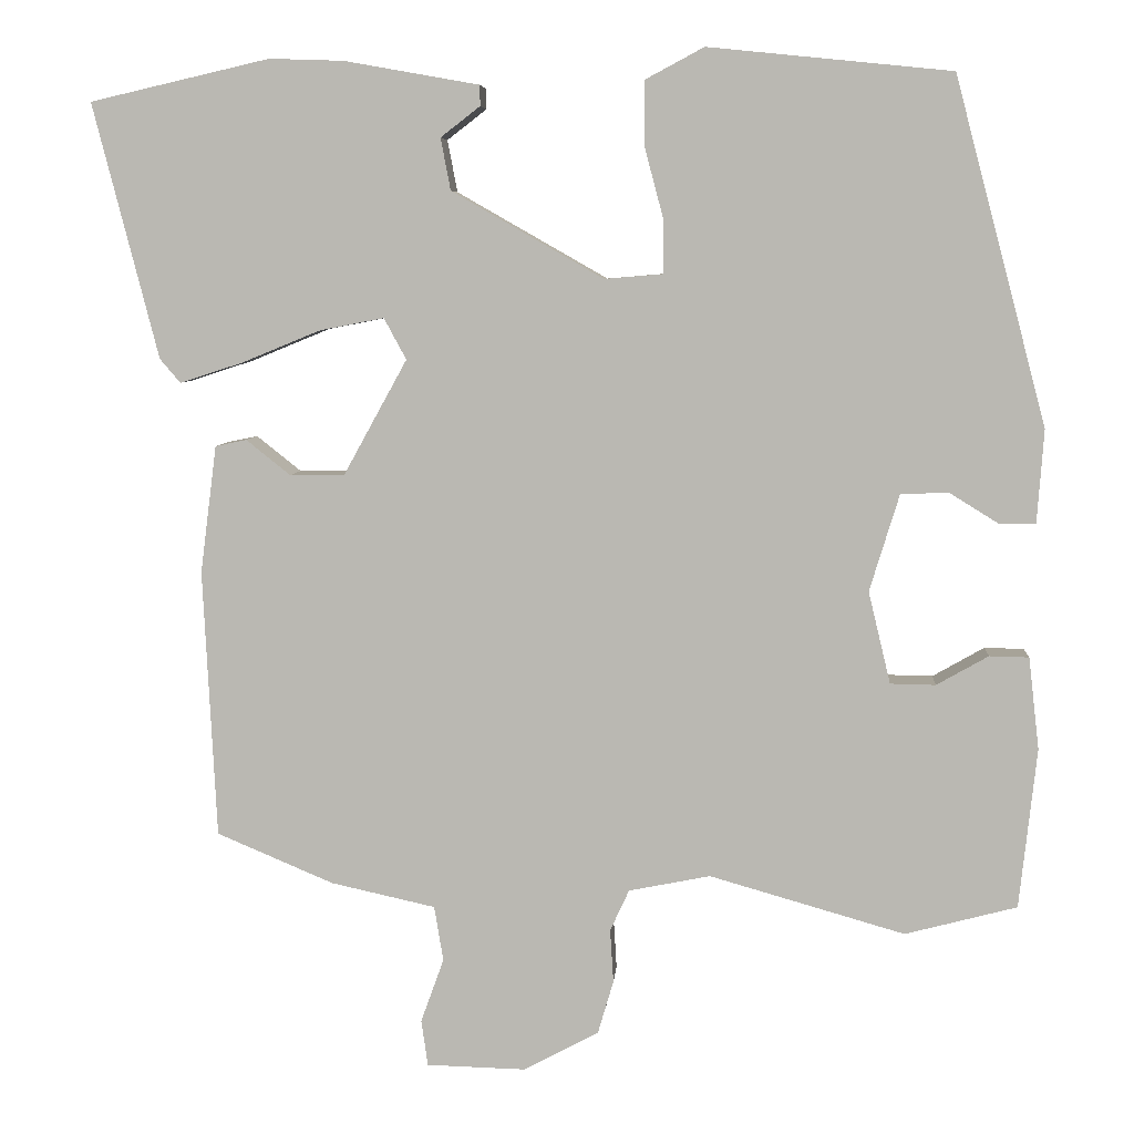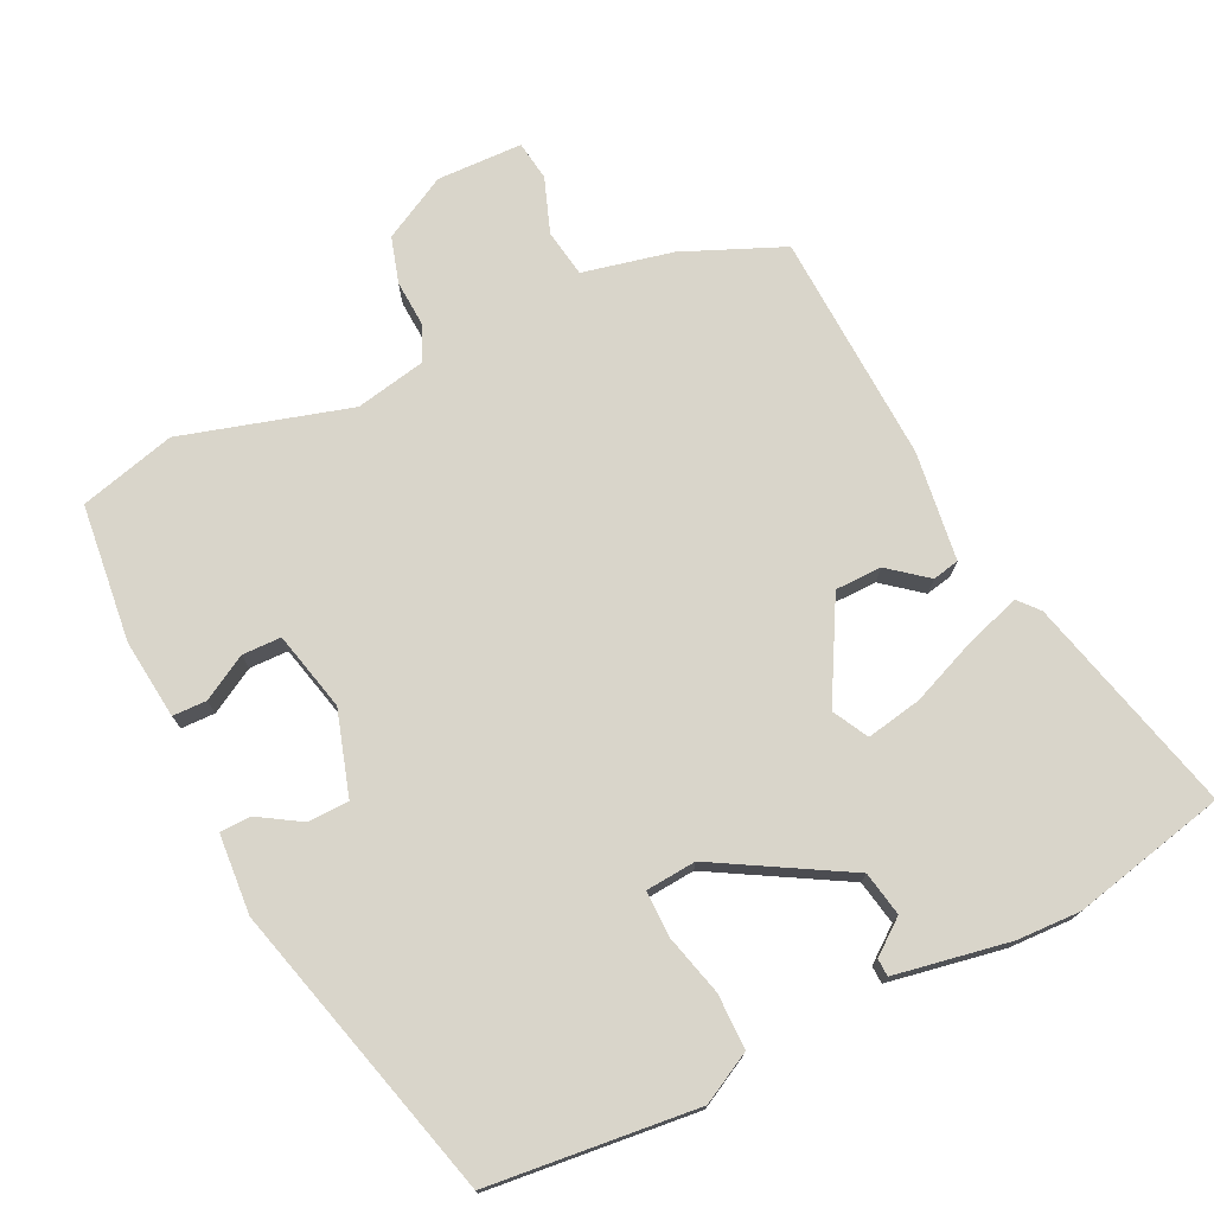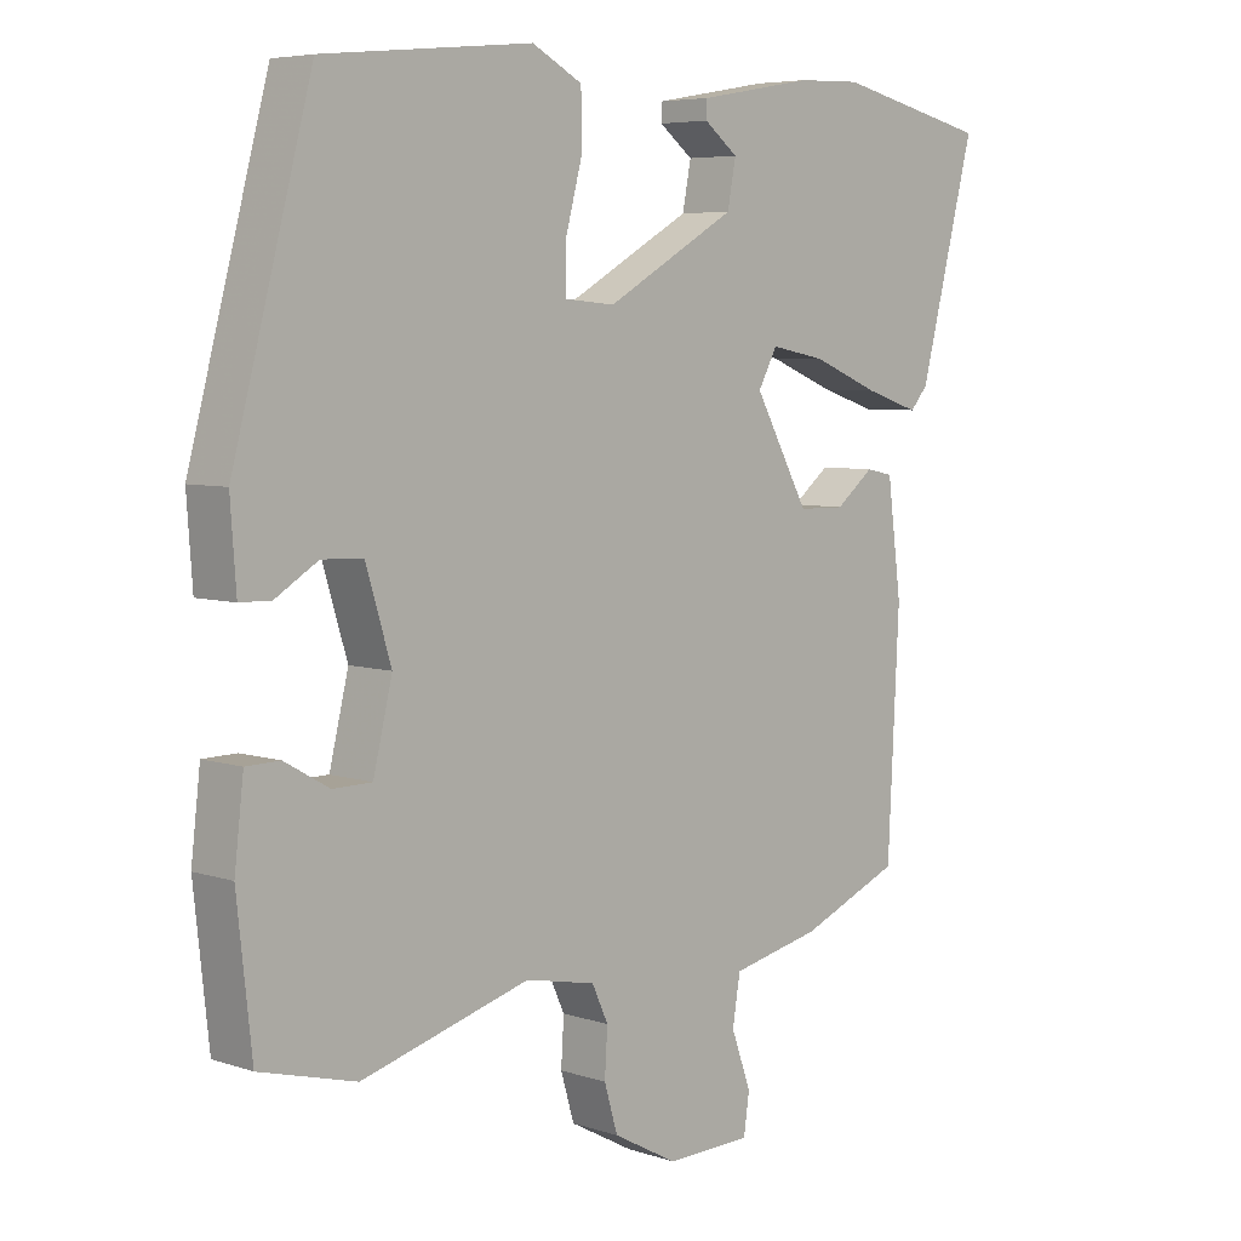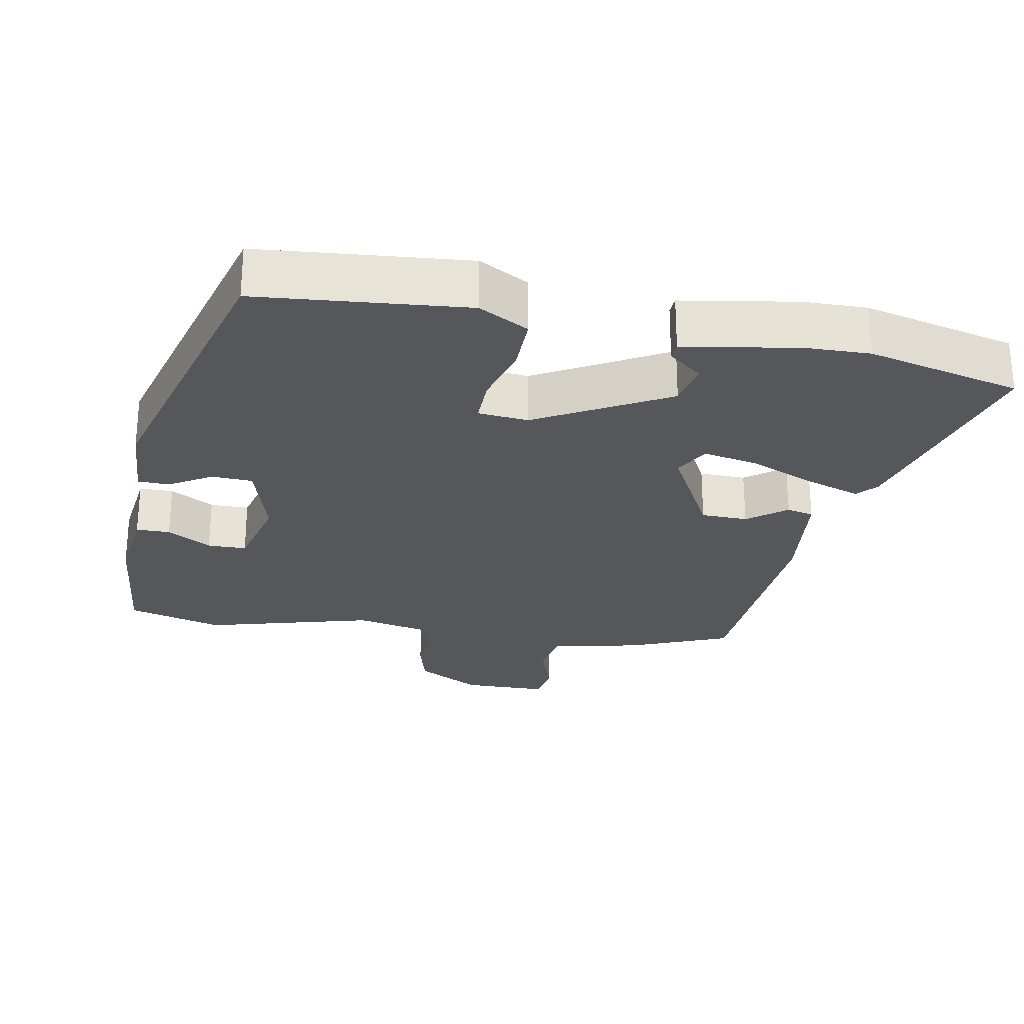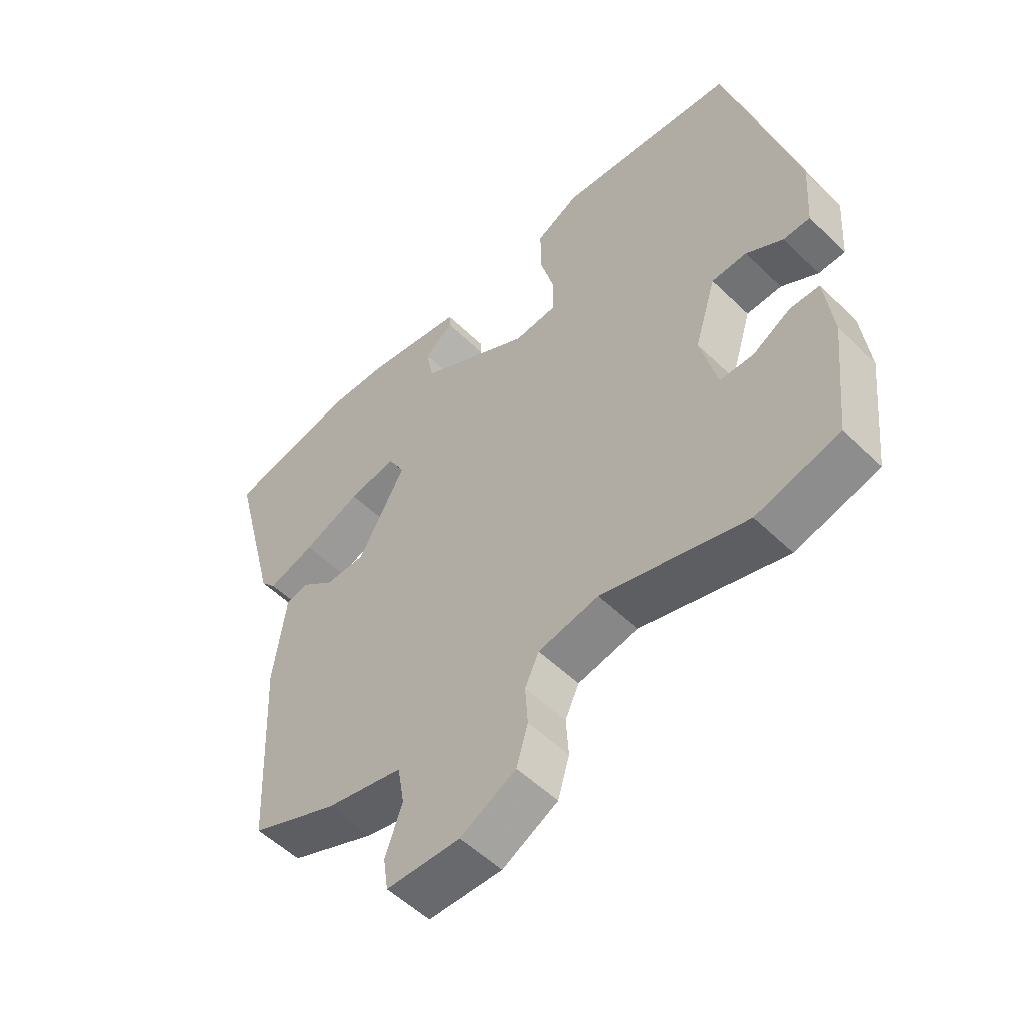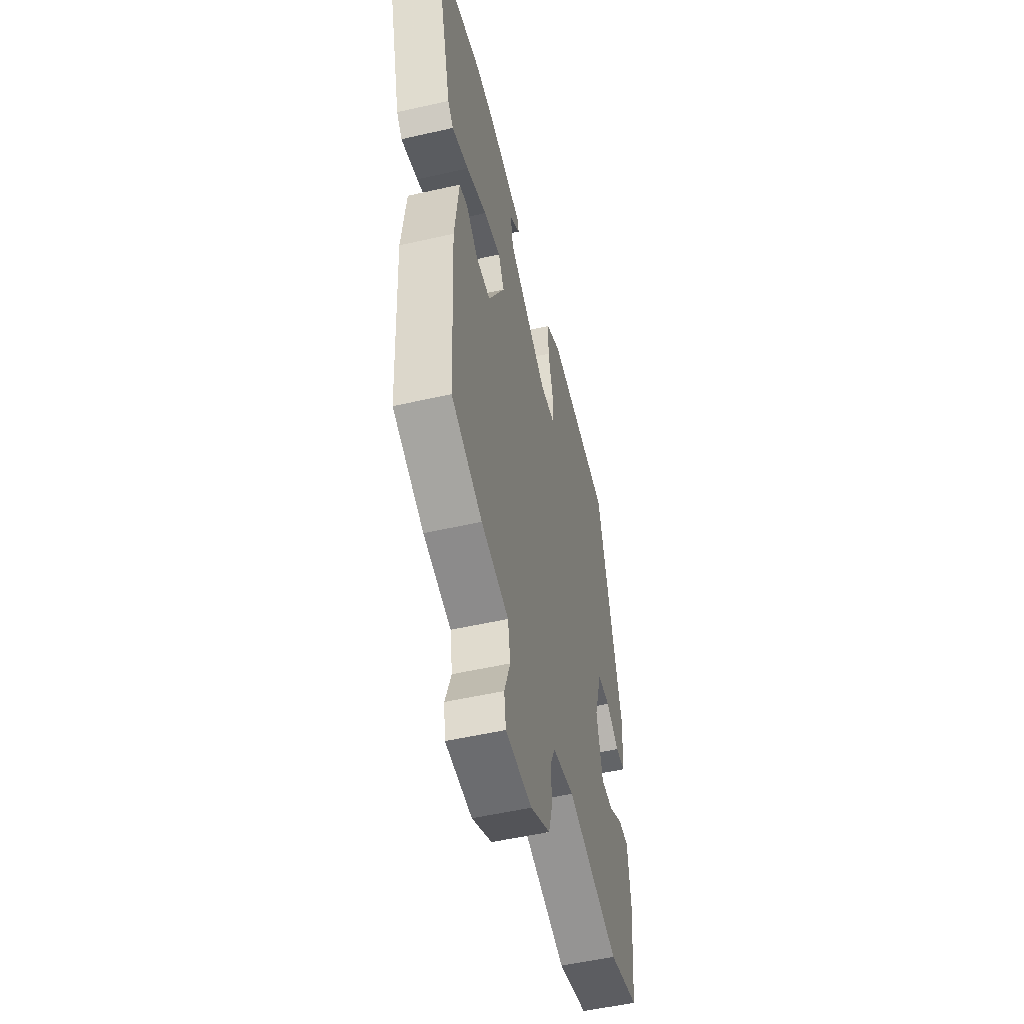
<metadata>
{"format":"obj","ext":"obj","renderer":"f3d","projection":"perspective","resolution":1024,"background":"white","views":[{"elev":6.6,"azim":-175.7,"up":"+Z"},{"elev":74.5,"azim":-25.7,"up":"+Y"},{"elev":5.9,"azim":-45.2,"up":"+Z"},{"elev":-26.4,"azim":-11.2,"up":"+Y"},{"elev":-53.9,"azim":-135.7,"up":"+Z"},{"elev":-52.3,"azim":103.8,"up":"+Z"}]}
</metadata>
<code>
v 0.395 0.07 0.524
v 0.613 0.07 0.474
v 0.534 0.07 0.165
v 0.509 0.07 0.136
v 0.432 0.07 0.161
v 0.337 0.07 0.2
v 0.259 0.07 0.215
v 0.232 0.07 0.165
v 0.309 0.07 0.025
v 0.375 0.07 0.024
v 0.429 0.07 0.067
v 0.467 0.07 0.059
v 0.487 0.07 -0.096
v 0.471 0.07 -0.422
v 0.329 0.07 -0.482
v 0.202 0.07 -0.51
v 0.191 0.07 -0.577
v 0.219 0.07 -0.655
v 0.211 0.07 -0.711
v 0.09 0.07 -0.714
v -0.001 0.07 -0.665
v -0.02 0.07 -0.6
v -0.016 0.07 -0.535
v -0.039 0.07 -0.485
v -0.138 0.07 -0.465
v -0.376 0.07 -0.533
v -0.512 0.07 -0.497
v -0.533 0.07 -0.302
v -0.52 0.07 -0.19
v -0.472 0.07 -0.189
v -0.409 0.07 -0.225
v -0.354 0.07 -0.224
v -0.327 0.07 -0.112
v -0.363 0.07 0.006
v -0.421 0.07 0.008
v -0.481 0.07 -0.029
v -0.525 0.07 -0.028
v -0.533 0.07 0.085
v -0.421 0.07 0.505
v -0.126 0.07 0.535
v -0.055 0.07 0.497
v -0.055 0.07 0.419
v -0.078 0.07 0.332
v -0.078 0.07 0.268
v -0.007 0.07 0.262
v 0.177 0.07 0.367
v 0.189 0.07 0.43
v 0.141 0.07 0.467
v 0.142 0.07 0.492
v 0.305 0.07 0.521
v 0.395 0 0.524
v 0.613 0 0.474
v 0.534 0 0.165
v 0.509 0 0.136
v 0.432 0 0.161
v 0.337 0 0.2
v 0.259 0 0.215
v 0.232 0 0.165
v 0.309 0 0.025
v 0.375 0 0.024
v 0.429 0 0.067
v 0.467 0 0.059
v 0.487 0 -0.096
v 0.471 0 -0.422
v 0.329 0 -0.482
v 0.202 0 -0.51
v 0.191 0 -0.577
v 0.219 0 -0.655
v 0.211 0 -0.711
v 0.09 0 -0.714
v -0.001 0 -0.665
v -0.02 0 -0.6
v -0.016 0 -0.535
v -0.039 0 -0.485
v -0.138 0 -0.465
v -0.376 0 -0.533
v -0.512 0 -0.497
v -0.533 0 -0.302
v -0.52 0 -0.19
v -0.472 0 -0.189
v -0.409 0 -0.225
v -0.354 0 -0.224
v -0.327 0 -0.112
v -0.363 0 0.006
v -0.421 0 0.008
v -0.481 0 -0.029
v -0.525 0 -0.028
v -0.533 0 0.085
v -0.421 0 0.505
v -0.126 0 0.535
v -0.055 0 0.497
v -0.055 0 0.419
v -0.078 0 0.332
v -0.078 0 0.268
v -0.007 0 0.262
v 0.177 0 0.367
v 0.189 0 0.43
v 0.141 0 0.467
v 0.142 0 0.492
v 0.305 0 0.521
f 1 2 3
f 50 1 3
f 49 50 3
f 48 49 3
f 47 48 3
f 4 5 6
f 3 4 6
f 47 3 6
f 46 47 6
f 41 42 43
f 40 41 43
f 39 40 43
f 38 39 43
f 37 38 43
f 36 37 43
f 35 36 43
f 34 35 43 44
f 33 34 44 45
f 29 30 31
f 28 29 31
f 27 28 31
f 26 27 31
f 25 26 31
f 24 25 31 32
f 21 22 23
f 20 21 23
f 19 20 23
f 18 19 23
f 17 18 23
f 16 17 23 24
f 15 16 24
f 14 15 24
f 13 14 24
f 12 13 24
f 11 12 24
f 10 11 24
f 24 32 33
f 10 24 33
f 9 10 33
f 46 6 7
f 46 7 8
f 45 46 8
f 8 9 33 45
f 53 52 51
f 53 51 100
f 53 100 99
f 53 99 98
f 53 98 97
f 56 55 54
f 56 54 53
f 56 53 97
f 56 97 96
f 93 92 91
f 93 91 90
f 93 90 89
f 93 89 88
f 93 88 87
f 93 87 86
f 93 86 85
f 94 93 85 84
f 95 94 84 83
f 81 80 79
f 81 79 78
f 81 78 77
f 81 77 76
f 81 76 75
f 82 81 75 74
f 73 72 71
f 73 71 70
f 73 70 69
f 73 69 68
f 73 68 67
f 74 73 67 66
f 74 66 65
f 74 65 64
f 74 64 63
f 74 63 62
f 74 62 61
f 74 61 60
f 83 82 74
f 83 74 60
f 83 60 59
f 57 56 96
f 58 57 96
f 58 96 95
f 95 83 59 58
f 1 51 52 2
f 2 52 53 3
f 3 53 54 4
f 4 54 55 5
f 5 55 56 6
f 6 56 57 7
f 7 57 58 8
f 8 58 59 9
f 9 59 60 10
f 10 60 61 11
f 11 61 62 12
f 12 62 63 13
f 13 63 64 14
f 14 64 65 15
f 15 65 66 16
f 16 66 67 17
f 17 67 68 18
f 18 68 69 19
f 19 69 70 20
f 20 70 71 21
f 21 71 72 22
f 22 72 73 23
f 23 73 74 24
f 24 74 75 25
f 25 75 76 26
f 26 76 77 27
f 27 77 78 28
f 28 78 79 29
f 29 79 80 30
f 30 80 81 31
f 31 81 82 32
f 32 82 83 33
f 33 83 84 34
f 34 84 85 35
f 35 85 86 36
f 36 86 87 37
f 37 87 88 38
f 38 88 89 39
f 39 89 90 40
f 40 90 91 41
f 41 91 92 42
f 42 92 93 43
f 43 93 94 44
f 44 94 95 45
f 45 95 96 46
f 46 96 97 47
f 47 97 98 48
f 48 98 99 49
f 49 99 100 50
f 50 100 51 1

</code>
